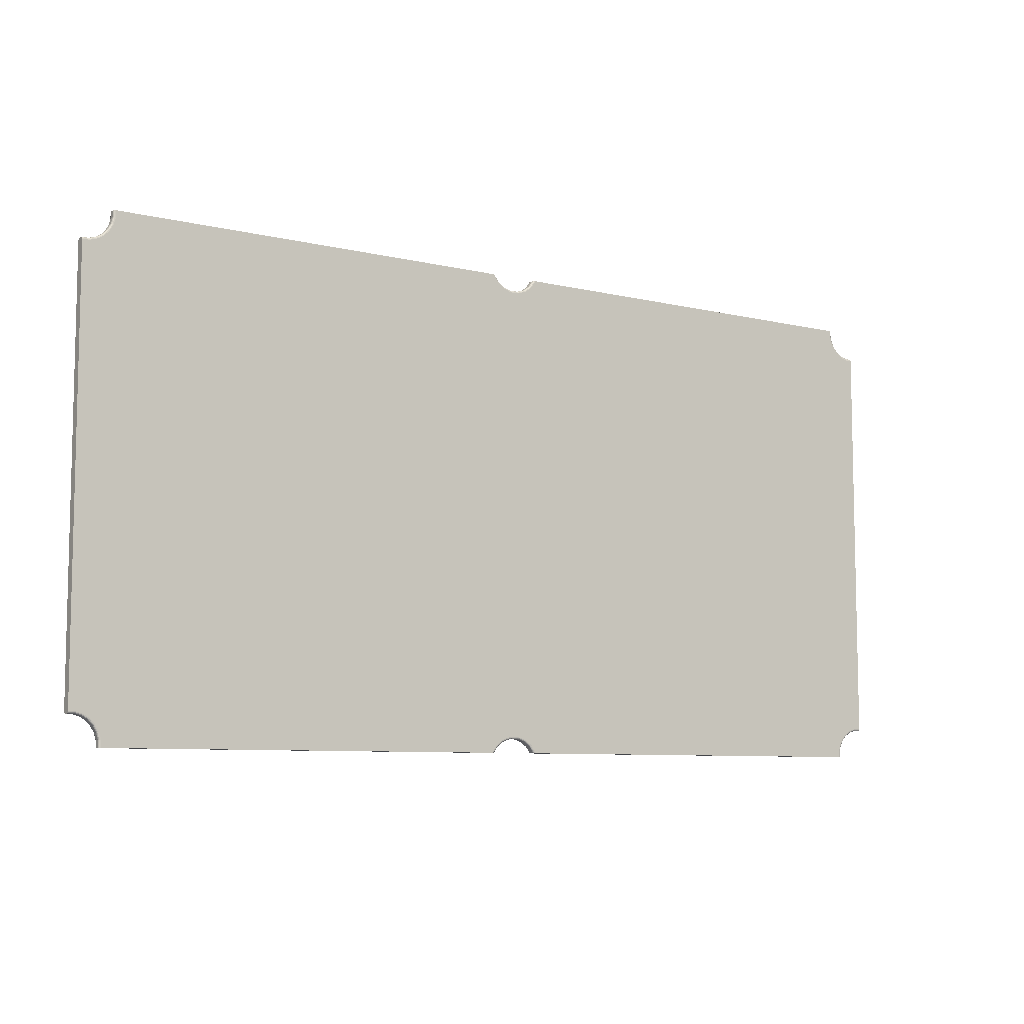
<metadata>
{"format":"obj","ext":"obj","renderer":"f3d","projection":"perspective","resolution":1024,"background":"white","views":[{"elev":-7.9,"azim":-33.8,"up":"+Y"}]}
</metadata>
<code>
v -0.07404 0.6858 0
v -0.05891 0.6645 0
v -0.03789 0.649 0
v -0.01307 0.6408 0
v 0.01307 0.6408 0
v 0.03789 0.649 0
v 0.05891 0.6645 0
v 0.07404 0.6858 0
v 1.232 0.6858 0
v 1.232 0.6653 0
v 1.238 0.6457 0
v 1.249 0.6281 0
v 1.263 0.6136 0
v 1.281 0.6031 0
v 1.3 0.5973 0
v 1.321 0.5965 0
v 1.321 -0.5965 0
v 1.3 -0.5973 0
v 1.281 -0.6031 0
v 1.263 -0.6136 0
v 1.249 -0.6281 0
v 1.238 -0.6457 0
v 1.232 -0.6653 0
v 1.232 -0.6858 0
v 0.07404 -0.6858 0
v 0.05891 -0.6645 0
v 0.03789 -0.649 0
v 0.01307 -0.6408 0
v -0.01307 -0.6408 0
v -0.03789 -0.649 0
v -0.05891 -0.6645 0
v -0.07404 -0.6858 0
v -1.232 -0.6858 0
v -1.232 -0.6653 0
v -1.238 -0.6457 0
v -1.249 -0.6281 0
v -1.263 -0.6136 0
v -1.281 -0.6031 0
v -1.3 -0.5973 0
v -1.321 -0.5965 0
v -1.321 0.5965 0
v -1.3 0.5973 0
v -1.281 0.6031 0
v -1.263 0.6136 0
v -1.249 0.6281 0
v -1.238 0.6457 0
v -1.232 0.6653 0
v -1.232 0.6858 0
v -0.07132 0.6858 -0.0004834
v -0.05657 0.6656 -0.0004834
v -0.03631 0.6509 -0.0004834
v -0.01251 0.6432 -0.0004834
v 0.01251 0.6432 -0.0004834
v 0.03631 0.6509 -0.0004834
v 0.05657 0.6656 -0.0004834
v 0.07132 0.6858 -0.0004834
v 1.234 0.6858 -0.0004834
v 1.235 0.6659 -0.0004834
v 1.24 0.6468 -0.0004834
v 1.251 0.6296 -0.0004834
v 1.265 0.6155 -0.0004834
v 1.282 0.6053 -0.0004834
v 1.301 0.5997 -0.0004834
v 1.321 0.599 -0.0004834
v 1.321 -0.599 -0.0004834
v 1.301 -0.5997 -0.0004834
v 1.282 -0.6053 -0.0004834
v 1.265 -0.6155 -0.0004834
v 1.251 -0.6296 -0.0004834
v 1.24 -0.6468 -0.0004834
v 1.235 -0.6659 -0.0004834
v 1.234 -0.6858 -0.0004834
v 0.07132 -0.6858 -0.0004834
v 0.05657 -0.6656 -0.0004834
v 0.03631 -0.6509 -0.0004834
v 0.01251 -0.6432 -0.0004834
v -0.01251 -0.6432 -0.0004834
v -0.03631 -0.6509 -0.0004834
v -0.05657 -0.6656 -0.0004834
v -0.07132 -0.6858 -0.0004834
v -1.234 -0.6858 -0.0004834
v -1.235 -0.6659 -0.0004834
v -1.24 -0.6468 -0.0004834
v -1.251 -0.6296 -0.0004834
v -1.265 -0.6155 -0.0004834
v -1.282 -0.6053 -0.0004834
v -1.301 -0.5997 -0.0004834
v -1.321 -0.599 -0.0004834
v -1.321 0.599 -0.0004834
v -1.301 0.5997 -0.0004834
v -1.282 0.6053 -0.0004834
v -1.265 0.6155 -0.0004834
v -1.251 0.6296 -0.0004834
v -1.24 0.6468 -0.0004834
v -1.235 0.6659 -0.0004834
v -1.234 0.6858 -0.0004834
v -0.06899 0.6858 -0.00186
v -0.05458 0.6665 -0.00186
v -0.03498 0.6525 -0.00186
v -0.01204 0.6452 -0.00186
v 0.01204 0.6452 -0.00186
v 0.03498 0.6525 -0.00186
v 0.05458 0.6665 -0.00186
v 0.06899 0.6858 -0.00186
v 1.236 0.6858 -0.00186
v 1.237 0.6663 -0.00186
v 1.242 0.6476 -0.00186
v 1.252 0.6309 -0.00186
v 1.266 0.6171 -0.00186
v 1.283 0.6072 -0.00186
v 1.301 0.6017 -0.00186
v 1.321 0.601 -0.00186
v 1.321 -0.601 -0.00186
v 1.301 -0.6017 -0.00186
v 1.283 -0.6072 -0.00186
v 1.266 -0.6171 -0.00186
v 1.252 -0.6309 -0.00186
v 1.242 -0.6476 -0.00186
v 1.237 -0.6663 -0.00186
v 1.236 -0.6858 -0.00186
v 0.06899 -0.6858 -0.00186
v 0.05458 -0.6665 -0.00186
v 0.03498 -0.6525 -0.00186
v 0.01204 -0.6452 -0.00186
v -0.01204 -0.6452 -0.00186
v -0.03498 -0.6525 -0.00186
v -0.05458 -0.6665 -0.00186
v -0.06899 -0.6858 -0.00186
v -1.236 -0.6858 -0.00186
v -1.237 -0.6663 -0.00186
v -1.242 -0.6476 -0.00186
v -1.252 -0.6309 -0.00186
v -1.266 -0.6171 -0.00186
v -1.283 -0.6072 -0.00186
v -1.301 -0.6017 -0.00186
v -1.321 -0.601 -0.00186
v -1.321 0.601 -0.00186
v -1.301 0.6017 -0.00186
v -1.283 0.6072 -0.00186
v -1.266 0.6171 -0.00186
v -1.252 0.6309 -0.00186
v -1.242 0.6476 -0.00186
v -1.237 0.6663 -0.00186
v -1.236 0.6858 -0.00186
v -0.06743 0.6858 -0.00392
v -0.05325 0.6671 -0.00392
v -0.03408 0.6536 -0.00392
v -0.01173 0.6465 -0.00392
v 0.01173 0.6465 -0.00392
v 0.03408 0.6536 -0.00392
v 0.05325 0.6671 -0.00392
v 0.06743 0.6858 -0.00392
v 1.237 0.6858 -0.00392
v 1.238 0.6666 -0.00392
v 1.243 0.6482 -0.00392
v 1.253 0.6318 -0.00392
v 1.267 0.6182 -0.00392
v 1.283 0.6084 -0.00392
v 1.302 0.6031 -0.00392
v 1.321 0.6024 -0.00392
v 1.321 -0.6024 -0.00392
v 1.302 -0.6031 -0.00392
v 1.283 -0.6084 -0.00392
v 1.267 -0.6182 -0.00392
v 1.253 -0.6318 -0.00392
v 1.243 -0.6482 -0.00392
v 1.238 -0.6666 -0.00392
v 1.237 -0.6858 -0.00392
v 0.06743 -0.6858 -0.00392
v 0.05325 -0.6671 -0.00392
v 0.03408 -0.6536 -0.00392
v 0.01173 -0.6465 -0.00392
v -0.01173 -0.6465 -0.00392
v -0.03408 -0.6536 -0.00392
v -0.05325 -0.6671 -0.00392
v -0.06743 -0.6858 -0.00392
v -1.237 -0.6858 -0.00392
v -1.238 -0.6666 -0.00392
v -1.243 -0.6482 -0.00392
v -1.253 -0.6318 -0.00392
v -1.267 -0.6182 -0.00392
v -1.283 -0.6084 -0.00392
v -1.302 -0.6031 -0.00392
v -1.321 -0.6024 -0.00392
v -1.321 0.6024 -0.00392
v -1.302 0.6031 -0.00392
v -1.283 0.6084 -0.00392
v -1.267 0.6182 -0.00392
v -1.253 0.6318 -0.00392
v -1.243 0.6482 -0.00392
v -1.238 0.6666 -0.00392
v -1.237 0.6858 -0.00392
v -0.06688 0.6858 -0.00635
v -0.05277 0.6673 -0.00635
v -0.03376 0.654 -0.00635
v -0.01161 0.647 -0.00635
v 0.01161 0.647 -0.00635
v 0.03376 0.654 -0.00635
v 0.05277 0.6673 -0.00635
v 0.06688 0.6858 -0.00635
v 1.238 0.6858 -0.00635
v 1.239 0.6668 -0.00635
v 1.244 0.6485 -0.00635
v 1.254 0.6321 -0.00635
v 1.267 0.6186 -0.00635
v 1.283 0.6089 -0.00635
v 1.302 0.6035 -0.00635
v 1.321 0.6029 -0.00635
v 1.321 -0.6029 -0.00635
v 1.302 -0.6035 -0.00635
v 1.283 -0.6089 -0.00635
v 1.267 -0.6186 -0.00635
v 1.254 -0.6321 -0.00635
v 1.244 -0.6485 -0.00635
v 1.239 -0.6668 -0.00635
v 1.238 -0.6858 -0.00635
v 0.06688 -0.6858 -0.00635
v 0.05277 -0.6673 -0.00635
v 0.03376 -0.654 -0.00635
v 0.01161 -0.647 -0.00635
v -0.01161 -0.647 -0.00635
v -0.03376 -0.654 -0.00635
v -0.05277 -0.6673 -0.00635
v -0.06688 -0.6858 -0.00635
v -1.238 -0.6858 -0.00635
v -1.239 -0.6668 -0.00635
v -1.244 -0.6485 -0.00635
v -1.254 -0.6321 -0.00635
v -1.267 -0.6186 -0.00635
v -1.283 -0.6089 -0.00635
v -1.302 -0.6035 -0.00635
v -1.321 -0.6029 -0.00635
v -1.321 0.6029 -0.00635
v -1.302 0.6035 -0.00635
v -1.283 0.6089 -0.00635
v -1.267 0.6186 -0.00635
v -1.254 0.6321 -0.00635
v -1.244 0.6485 -0.00635
v -1.239 0.6668 -0.00635
v -1.238 0.6858 -0.00635
v -0.06688 0.6858 -0.01905
v -0.05277 0.6673 -0.01905
v -0.03376 0.654 -0.01905
v -0.01161 0.647 -0.01905
v 0.01161 0.647 -0.01905
v 0.03376 0.654 -0.01905
v 0.05277 0.6673 -0.01905
v 0.06688 0.6858 -0.01905
v 1.238 0.6858 -0.01905
v 1.239 0.6668 -0.01905
v 1.244 0.6485 -0.01905
v 1.254 0.6321 -0.01905
v 1.267 0.6186 -0.01905
v 1.283 0.6089 -0.01905
v 1.302 0.6035 -0.01905
v 1.321 0.6029 -0.01905
v 1.321 -0.6029 -0.01905
v 1.302 -0.6035 -0.01905
v 1.283 -0.6089 -0.01905
v 1.267 -0.6186 -0.01905
v 1.254 -0.6321 -0.01905
v 1.244 -0.6485 -0.01905
v 1.239 -0.6668 -0.01905
v 1.238 -0.6858 -0.01905
v 0.06688 -0.6858 -0.01905
v 0.05277 -0.6673 -0.01905
v 0.03376 -0.654 -0.01905
v 0.01161 -0.647 -0.01905
v -0.01161 -0.647 -0.01905
v -0.03376 -0.654 -0.01905
v -0.05277 -0.6673 -0.01905
v -0.06688 -0.6858 -0.01905
v -1.238 -0.6858 -0.01905
v -1.239 -0.6668 -0.01905
v -1.244 -0.6485 -0.01905
v -1.254 -0.6321 -0.01905
v -1.267 -0.6186 -0.01905
v -1.283 -0.6089 -0.01905
v -1.302 -0.6035 -0.01905
v -1.321 -0.6029 -0.01905
v -1.321 0.6029 -0.01905
v -1.302 0.6035 -0.01905
v -1.283 0.6089 -0.01905
v -1.267 0.6186 -0.01905
v -1.254 0.6321 -0.01905
v -1.244 0.6485 -0.01905
v -1.239 0.6668 -0.01905
v -1.238 0.6858 -0.01905
v -0.06743 0.6858 -0.02148
v -0.05325 0.6671 -0.02148
v -0.03408 0.6536 -0.02148
v -0.01173 0.6465 -0.02148
v 0.01173 0.6465 -0.02148
v 0.03408 0.6536 -0.02148
v 0.05325 0.6671 -0.02148
v 0.06743 0.6858 -0.02148
v 1.237 0.6858 -0.02148
v 1.238 0.6666 -0.02148
v 1.243 0.6482 -0.02148
v 1.253 0.6318 -0.02148
v 1.267 0.6182 -0.02148
v 1.283 0.6084 -0.02148
v 1.302 0.6031 -0.02148
v 1.321 0.6024 -0.02148
v 1.321 -0.6024 -0.02148
v 1.302 -0.6031 -0.02148
v 1.283 -0.6084 -0.02148
v 1.267 -0.6182 -0.02148
v 1.253 -0.6318 -0.02148
v 1.243 -0.6482 -0.02148
v 1.238 -0.6666 -0.02148
v 1.237 -0.6858 -0.02148
v 0.06743 -0.6858 -0.02148
v 0.05325 -0.6671 -0.02148
v 0.03408 -0.6536 -0.02148
v 0.01173 -0.6465 -0.02148
v -0.01173 -0.6465 -0.02148
v -0.03408 -0.6536 -0.02148
v -0.05325 -0.6671 -0.02148
v -0.06743 -0.6858 -0.02148
v -1.237 -0.6858 -0.02148
v -1.238 -0.6666 -0.02148
v -1.243 -0.6482 -0.02148
v -1.253 -0.6318 -0.02148
v -1.267 -0.6182 -0.02148
v -1.283 -0.6084 -0.02148
v -1.302 -0.6031 -0.02148
v -1.321 -0.6024 -0.02148
v -1.321 0.6024 -0.02148
v -1.302 0.6031 -0.02148
v -1.283 0.6084 -0.02148
v -1.267 0.6182 -0.02148
v -1.253 0.6318 -0.02148
v -1.243 0.6482 -0.02148
v -1.238 0.6666 -0.02148
v -1.237 0.6858 -0.02148
v -0.06899 0.6858 -0.02354
v -0.05458 0.6665 -0.02354
v -0.03498 0.6525 -0.02354
v -0.01204 0.6452 -0.02354
v 0.01204 0.6452 -0.02354
v 0.03498 0.6525 -0.02354
v 0.05458 0.6665 -0.02354
v 0.06899 0.6858 -0.02354
v 1.236 0.6858 -0.02354
v 1.237 0.6663 -0.02354
v 1.242 0.6476 -0.02354
v 1.252 0.6309 -0.02354
v 1.266 0.6171 -0.02354
v 1.283 0.6072 -0.02354
v 1.301 0.6017 -0.02354
v 1.321 0.601 -0.02354
v 1.321 -0.601 -0.02354
v 1.301 -0.6017 -0.02354
v 1.283 -0.6072 -0.02354
v 1.266 -0.6171 -0.02354
v 1.252 -0.6309 -0.02354
v 1.242 -0.6476 -0.02354
v 1.237 -0.6663 -0.02354
v 1.236 -0.6858 -0.02354
v 0.06899 -0.6858 -0.02354
v 0.05458 -0.6665 -0.02354
v 0.03498 -0.6525 -0.02354
v 0.01204 -0.6452 -0.02354
v -0.01204 -0.6452 -0.02354
v -0.03498 -0.6525 -0.02354
v -0.05458 -0.6665 -0.02354
v -0.06899 -0.6858 -0.02354
v -1.236 -0.6858 -0.02354
v -1.237 -0.6663 -0.02354
v -1.242 -0.6476 -0.02354
v -1.252 -0.6309 -0.02354
v -1.266 -0.6171 -0.02354
v -1.283 -0.6072 -0.02354
v -1.301 -0.6017 -0.02354
v -1.321 -0.601 -0.02354
v -1.321 0.601 -0.02354
v -1.301 0.6017 -0.02354
v -1.283 0.6072 -0.02354
v -1.266 0.6171 -0.02354
v -1.252 0.6309 -0.02354
v -1.242 0.6476 -0.02354
v -1.237 0.6663 -0.02354
v -1.236 0.6858 -0.02354
v -0.07132 0.6858 -0.02492
v -0.05657 0.6656 -0.02492
v -0.03631 0.6509 -0.02492
v -0.01251 0.6432 -0.02492
v 0.01251 0.6432 -0.02492
v 0.03631 0.6509 -0.02492
v 0.05657 0.6656 -0.02492
v 0.07132 0.6858 -0.02492
v 1.234 0.6858 -0.02492
v 1.235 0.6659 -0.02492
v 1.24 0.6468 -0.02492
v 1.251 0.6296 -0.02492
v 1.265 0.6155 -0.02492
v 1.282 0.6053 -0.02492
v 1.301 0.5997 -0.02492
v 1.321 0.599 -0.02492
v 1.321 -0.599 -0.02492
v 1.301 -0.5997 -0.02492
v 1.282 -0.6053 -0.02492
v 1.265 -0.6155 -0.02492
v 1.251 -0.6296 -0.02492
v 1.24 -0.6468 -0.02492
v 1.235 -0.6659 -0.02492
v 1.234 -0.6858 -0.02492
v 0.07132 -0.6858 -0.02492
v 0.05657 -0.6656 -0.02492
v 0.03631 -0.6509 -0.02492
v 0.01251 -0.6432 -0.02492
v -0.01251 -0.6432 -0.02492
v -0.03631 -0.6509 -0.02492
v -0.05657 -0.6656 -0.02492
v -0.07132 -0.6858 -0.02492
v -1.234 -0.6858 -0.02492
v -1.235 -0.6659 -0.02492
v -1.24 -0.6468 -0.02492
v -1.251 -0.6296 -0.02492
v -1.265 -0.6155 -0.02492
v -1.282 -0.6053 -0.02492
v -1.301 -0.5997 -0.02492
v -1.321 -0.599 -0.02492
v -1.321 0.599 -0.02492
v -1.301 0.5997 -0.02492
v -1.282 0.6053 -0.02492
v -1.265 0.6155 -0.02492
v -1.251 0.6296 -0.02492
v -1.24 0.6468 -0.02492
v -1.235 0.6659 -0.02492
v -1.234 0.6858 -0.02492
v -0.07404 0.6858 -0.0254
v -0.05891 0.6645 -0.0254
v -0.03789 0.649 -0.0254
v -0.01307 0.6408 -0.0254
v 0.01307 0.6408 -0.0254
v 0.03789 0.649 -0.0254
v 0.05891 0.6645 -0.0254
v 0.07404 0.6858 -0.0254
v 1.232 0.6858 -0.0254
v 1.232 0.6653 -0.0254
v 1.238 0.6457 -0.0254
v 1.249 0.6281 -0.0254
v 1.263 0.6136 -0.0254
v 1.281 0.6031 -0.0254
v 1.3 0.5973 -0.0254
v 1.321 0.5965 -0.0254
v 1.321 -0.5965 -0.0254
v 1.3 -0.5973 -0.0254
v 1.281 -0.6031 -0.0254
v 1.263 -0.6136 -0.0254
v 1.249 -0.6281 -0.0254
v 1.238 -0.6457 -0.0254
v 1.232 -0.6653 -0.0254
v 1.232 -0.6858 -0.0254
v 0.07404 -0.6858 -0.0254
v 0.05891 -0.6645 -0.0254
v 0.03789 -0.649 -0.0254
v 0.01307 -0.6408 -0.0254
v -0.01307 -0.6408 -0.0254
v -0.03789 -0.649 -0.0254
v -0.05891 -0.6645 -0.0254
v -0.07404 -0.6858 -0.0254
v -1.232 -0.6858 -0.0254
v -1.232 -0.6653 -0.0254
v -1.238 -0.6457 -0.0254
v -1.249 -0.6281 -0.0254
v -1.263 -0.6136 -0.0254
v -1.281 -0.6031 -0.0254
v -1.3 -0.5973 -0.0254
v -1.321 -0.5965 -0.0254
v -1.321 0.5965 -0.0254
v -1.3 0.5973 -0.0254
v -1.281 0.6031 -0.0254
v -1.263 0.6136 -0.0254
v -1.249 0.6281 -0.0254
v -1.238 0.6457 -0.0254
v -1.232 0.6653 -0.0254
v -1.232 0.6858 -0.0254
v 0 0 0
v 0 0 -0.0254
f 1 2 50 49
f 2 3 51 50
f 3 4 52 51
f 4 5 53 52
f 5 6 54 53
f 6 7 55 54
f 7 8 56 55
f 8 9 57 56
f 9 10 58 57
f 10 11 59 58
f 11 12 60 59
f 12 13 61 60
f 13 14 62 61
f 14 15 63 62
f 15 16 64 63
f 16 17 65 64
f 17 18 66 65
f 18 19 67 66
f 19 20 68 67
f 20 21 69 68
f 21 22 70 69
f 22 23 71 70
f 23 24 72 71
f 24 25 73 72
f 25 26 74 73
f 26 27 75 74
f 27 28 76 75
f 28 29 77 76
f 29 30 78 77
f 30 31 79 78
f 31 32 80 79
f 32 33 81 80
f 33 34 82 81
f 34 35 83 82
f 35 36 84 83
f 36 37 85 84
f 37 38 86 85
f 38 39 87 86
f 39 40 88 87
f 40 41 89 88
f 41 42 90 89
f 42 43 91 90
f 43 44 92 91
f 44 45 93 92
f 45 46 94 93
f 46 47 95 94
f 47 48 96 95
f 48 1 49 96
f 49 50 98 97
f 50 51 99 98
f 51 52 100 99
f 52 53 101 100
f 53 54 102 101
f 54 55 103 102
f 55 56 104 103
f 56 57 105 104
f 57 58 106 105
f 58 59 107 106
f 59 60 108 107
f 60 61 109 108
f 61 62 110 109
f 62 63 111 110
f 63 64 112 111
f 64 65 113 112
f 65 66 114 113
f 66 67 115 114
f 67 68 116 115
f 68 69 117 116
f 69 70 118 117
f 70 71 119 118
f 71 72 120 119
f 72 73 121 120
f 73 74 122 121
f 74 75 123 122
f 75 76 124 123
f 76 77 125 124
f 77 78 126 125
f 78 79 127 126
f 79 80 128 127
f 80 81 129 128
f 81 82 130 129
f 82 83 131 130
f 83 84 132 131
f 84 85 133 132
f 85 86 134 133
f 86 87 135 134
f 87 88 136 135
f 88 89 137 136
f 89 90 138 137
f 90 91 139 138
f 91 92 140 139
f 92 93 141 140
f 93 94 142 141
f 94 95 143 142
f 95 96 144 143
f 96 49 97 144
f 97 98 146 145
f 98 99 147 146
f 99 100 148 147
f 100 101 149 148
f 101 102 150 149
f 102 103 151 150
f 103 104 152 151
f 104 105 153 152
f 105 106 154 153
f 106 107 155 154
f 107 108 156 155
f 108 109 157 156
f 109 110 158 157
f 110 111 159 158
f 111 112 160 159
f 112 113 161 160
f 113 114 162 161
f 114 115 163 162
f 115 116 164 163
f 116 117 165 164
f 117 118 166 165
f 118 119 167 166
f 119 120 168 167
f 120 121 169 168
f 121 122 170 169
f 122 123 171 170
f 123 124 172 171
f 124 125 173 172
f 125 126 174 173
f 126 127 175 174
f 127 128 176 175
f 128 129 177 176
f 129 130 178 177
f 130 131 179 178
f 131 132 180 179
f 132 133 181 180
f 133 134 182 181
f 134 135 183 182
f 135 136 184 183
f 136 137 185 184
f 137 138 186 185
f 138 139 187 186
f 139 140 188 187
f 140 141 189 188
f 141 142 190 189
f 142 143 191 190
f 143 144 192 191
f 144 97 145 192
f 145 146 194 193
f 146 147 195 194
f 147 148 196 195
f 148 149 197 196
f 149 150 198 197
f 150 151 199 198
f 151 152 200 199
f 152 153 201 200
f 153 154 202 201
f 154 155 203 202
f 155 156 204 203
f 156 157 205 204
f 157 158 206 205
f 158 159 207 206
f 159 160 208 207
f 160 161 209 208
f 161 162 210 209
f 162 163 211 210
f 163 164 212 211
f 164 165 213 212
f 165 166 214 213
f 166 167 215 214
f 167 168 216 215
f 168 169 217 216
f 169 170 218 217
f 170 171 219 218
f 171 172 220 219
f 172 173 221 220
f 173 174 222 221
f 174 175 223 222
f 175 176 224 223
f 176 177 225 224
f 177 178 226 225
f 178 179 227 226
f 179 180 228 227
f 180 181 229 228
f 181 182 230 229
f 182 183 231 230
f 183 184 232 231
f 184 185 233 232
f 185 186 234 233
f 186 187 235 234
f 187 188 236 235
f 188 189 237 236
f 189 190 238 237
f 190 191 239 238
f 191 192 240 239
f 192 145 193 240
f 193 194 242 241
f 194 195 243 242
f 195 196 244 243
f 196 197 245 244
f 197 198 246 245
f 198 199 247 246
f 199 200 248 247
f 200 201 249 248
f 201 202 250 249
f 202 203 251 250
f 203 204 252 251
f 204 205 253 252
f 205 206 254 253
f 206 207 255 254
f 207 208 256 255
f 208 209 257 256
f 209 210 258 257
f 210 211 259 258
f 211 212 260 259
f 212 213 261 260
f 213 214 262 261
f 214 215 263 262
f 215 216 264 263
f 216 217 265 264
f 217 218 266 265
f 218 219 267 266
f 219 220 268 267
f 220 221 269 268
f 221 222 270 269
f 222 223 271 270
f 223 224 272 271
f 224 225 273 272
f 225 226 274 273
f 226 227 275 274
f 227 228 276 275
f 228 229 277 276
f 229 230 278 277
f 230 231 279 278
f 231 232 280 279
f 232 233 281 280
f 233 234 282 281
f 234 235 283 282
f 235 236 284 283
f 236 237 285 284
f 237 238 286 285
f 238 239 287 286
f 239 240 288 287
f 240 193 241 288
f 241 242 290 289
f 242 243 291 290
f 243 244 292 291
f 244 245 293 292
f 245 246 294 293
f 246 247 295 294
f 247 248 296 295
f 248 249 297 296
f 249 250 298 297
f 250 251 299 298
f 251 252 300 299
f 252 253 301 300
f 253 254 302 301
f 254 255 303 302
f 255 256 304 303
f 256 257 305 304
f 257 258 306 305
f 258 259 307 306
f 259 260 308 307
f 260 261 309 308
f 261 262 310 309
f 262 263 311 310
f 263 264 312 311
f 264 265 313 312
f 265 266 314 313
f 266 267 315 314
f 267 268 316 315
f 268 269 317 316
f 269 270 318 317
f 270 271 319 318
f 271 272 320 319
f 272 273 321 320
f 273 274 322 321
f 274 275 323 322
f 275 276 324 323
f 276 277 325 324
f 277 278 326 325
f 278 279 327 326
f 279 280 328 327
f 280 281 329 328
f 281 282 330 329
f 282 283 331 330
f 283 284 332 331
f 284 285 333 332
f 285 286 334 333
f 286 287 335 334
f 287 288 336 335
f 288 241 289 336
f 289 290 338 337
f 290 291 339 338
f 291 292 340 339
f 292 293 341 340
f 293 294 342 341
f 294 295 343 342
f 295 296 344 343
f 296 297 345 344
f 297 298 346 345
f 298 299 347 346
f 299 300 348 347
f 300 301 349 348
f 301 302 350 349
f 302 303 351 350
f 303 304 352 351
f 304 305 353 352
f 305 306 354 353
f 306 307 355 354
f 307 308 356 355
f 308 309 357 356
f 309 310 358 357
f 310 311 359 358
f 311 312 360 359
f 312 313 361 360
f 313 314 362 361
f 314 315 363 362
f 315 316 364 363
f 316 317 365 364
f 317 318 366 365
f 318 319 367 366
f 319 320 368 367
f 320 321 369 368
f 321 322 370 369
f 322 323 371 370
f 323 324 372 371
f 324 325 373 372
f 325 326 374 373
f 326 327 375 374
f 327 328 376 375
f 328 329 377 376
f 329 330 378 377
f 330 331 379 378
f 331 332 380 379
f 332 333 381 380
f 333 334 382 381
f 334 335 383 382
f 335 336 384 383
f 336 289 337 384
f 337 338 386 385
f 338 339 387 386
f 339 340 388 387
f 340 341 389 388
f 341 342 390 389
f 342 343 391 390
f 343 344 392 391
f 344 345 393 392
f 345 346 394 393
f 346 347 395 394
f 347 348 396 395
f 348 349 397 396
f 349 350 398 397
f 350 351 399 398
f 351 352 400 399
f 352 353 401 400
f 353 354 402 401
f 354 355 403 402
f 355 356 404 403
f 356 357 405 404
f 357 358 406 405
f 358 359 407 406
f 359 360 408 407
f 360 361 409 408
f 361 362 410 409
f 362 363 411 410
f 363 364 412 411
f 364 365 413 412
f 365 366 414 413
f 366 367 415 414
f 367 368 416 415
f 368 369 417 416
f 369 370 418 417
f 370 371 419 418
f 371 372 420 419
f 372 373 421 420
f 373 374 422 421
f 374 375 423 422
f 375 376 424 423
f 376 377 425 424
f 377 378 426 425
f 378 379 427 426
f 379 380 428 427
f 380 381 429 428
f 381 382 430 429
f 382 383 431 430
f 383 384 432 431
f 384 337 385 432
f 385 386 434 433
f 386 387 435 434
f 387 388 436 435
f 388 389 437 436
f 389 390 438 437
f 390 391 439 438
f 391 392 440 439
f 392 393 441 440
f 393 394 442 441
f 394 395 443 442
f 395 396 444 443
f 396 397 445 444
f 397 398 446 445
f 398 399 447 446
f 399 400 448 447
f 400 401 449 448
f 401 402 450 449
f 402 403 451 450
f 403 404 452 451
f 404 405 453 452
f 405 406 454 453
f 406 407 455 454
f 407 408 456 455
f 408 409 457 456
f 409 410 458 457
f 410 411 459 458
f 411 412 460 459
f 412 413 461 460
f 413 414 462 461
f 414 415 463 462
f 415 416 464 463
f 416 417 465 464
f 417 418 466 465
f 418 419 467 466
f 419 420 468 467
f 420 421 469 468
f 421 422 470 469
f 422 423 471 470
f 423 424 472 471
f 424 425 473 472
f 425 426 474 473
f 426 427 475 474
f 427 428 476 475
f 428 429 477 476
f 429 430 478 477
f 430 431 479 478
f 431 432 480 479
f 432 385 433 480
f 481 2 1
f 481 3 2
f 481 4 3
f 481 5 4
f 481 6 5
f 481 7 6
f 481 8 7
f 481 9 8
f 481 10 9
f 481 11 10
f 481 12 11
f 481 13 12
f 481 14 13
f 481 15 14
f 481 16 15
f 481 17 16
f 481 18 17
f 481 19 18
f 481 20 19
f 481 21 20
f 481 22 21
f 481 23 22
f 481 24 23
f 481 25 24
f 481 26 25
f 481 27 26
f 481 28 27
f 481 29 28
f 481 30 29
f 481 31 30
f 481 32 31
f 481 33 32
f 481 34 33
f 481 35 34
f 481 36 35
f 481 37 36
f 481 38 37
f 481 39 38
f 481 40 39
f 481 41 40
f 481 42 41
f 481 43 42
f 481 44 43
f 481 45 44
f 481 46 45
f 481 47 46
f 481 48 47
f 481 1 48
f 482 385 386
f 482 386 387
f 482 387 388
f 482 388 389
f 482 389 390
f 482 390 391
f 482 391 392
f 482 392 393
f 482 393 394
f 482 394 395
f 482 395 396
f 482 396 397
f 482 397 398
f 482 398 399
f 482 399 400
f 482 400 401
f 482 401 402
f 482 402 403
f 482 403 404
f 482 404 405
f 482 405 406
f 482 406 407
f 482 407 408
f 482 408 409
f 482 409 410
f 482 410 411
f 482 411 412
f 482 412 413
f 482 413 414
f 482 414 415
f 482 415 416
f 482 416 417
f 482 417 418
f 482 418 419
f 482 419 420
f 482 420 421
f 482 421 422
f 482 422 423
f 482 423 424
f 482 424 425
f 482 425 426
f 482 426 427
f 482 427 428
f 482 428 429
f 482 429 430
f 482 430 431
f 482 431 432
f 482 432 385

</code>
